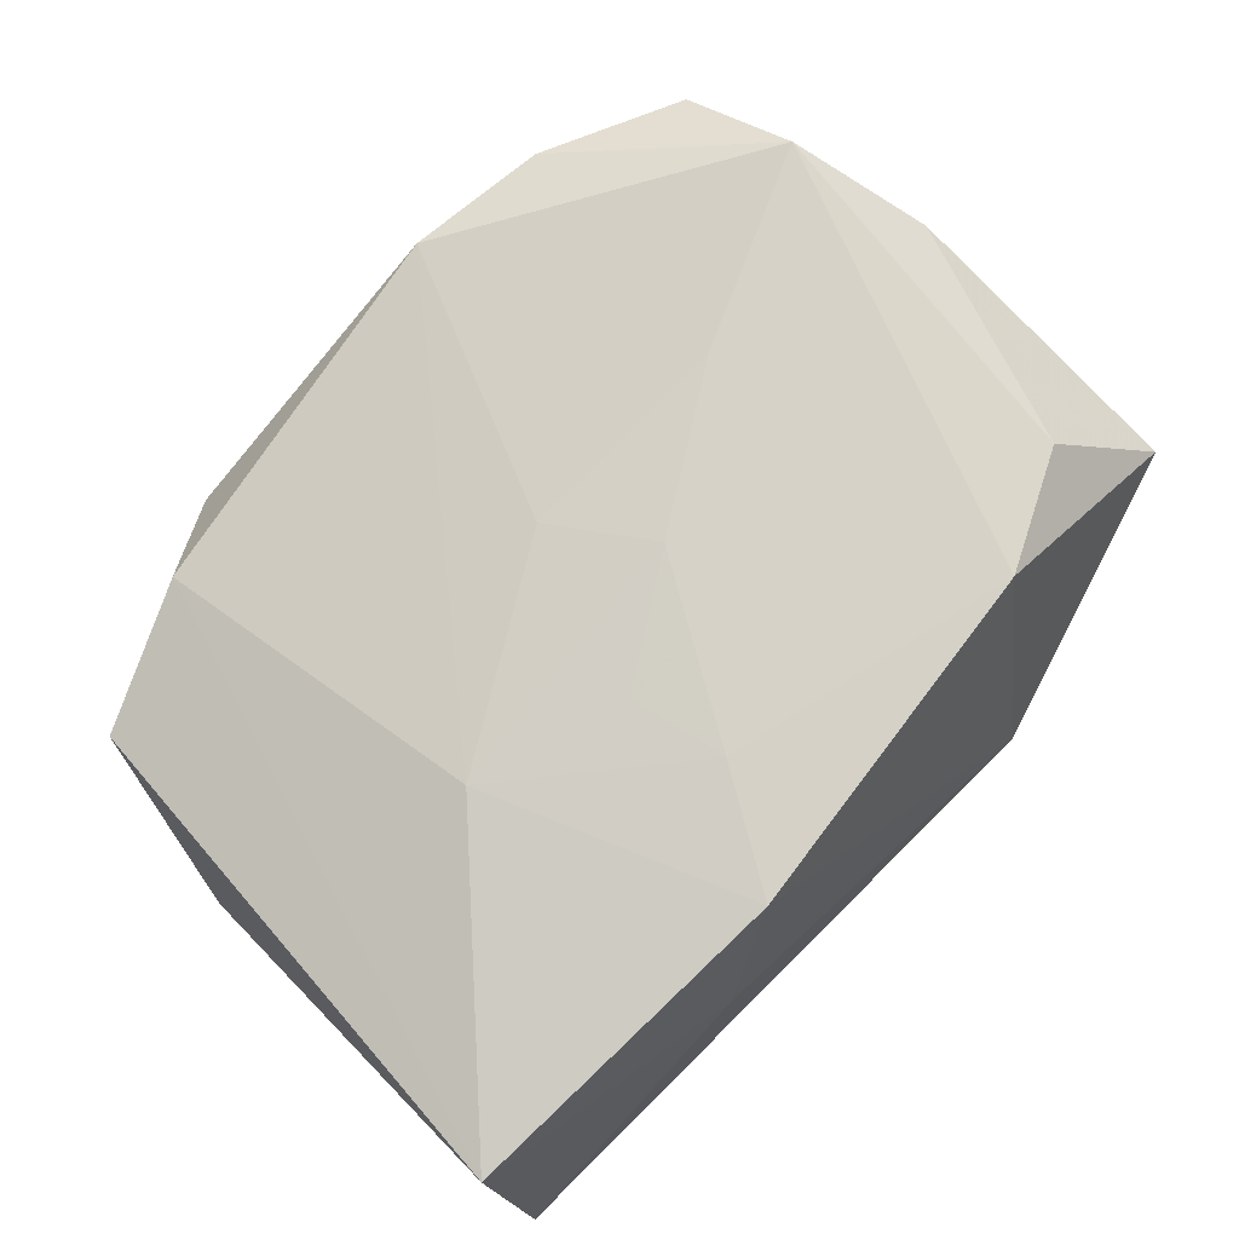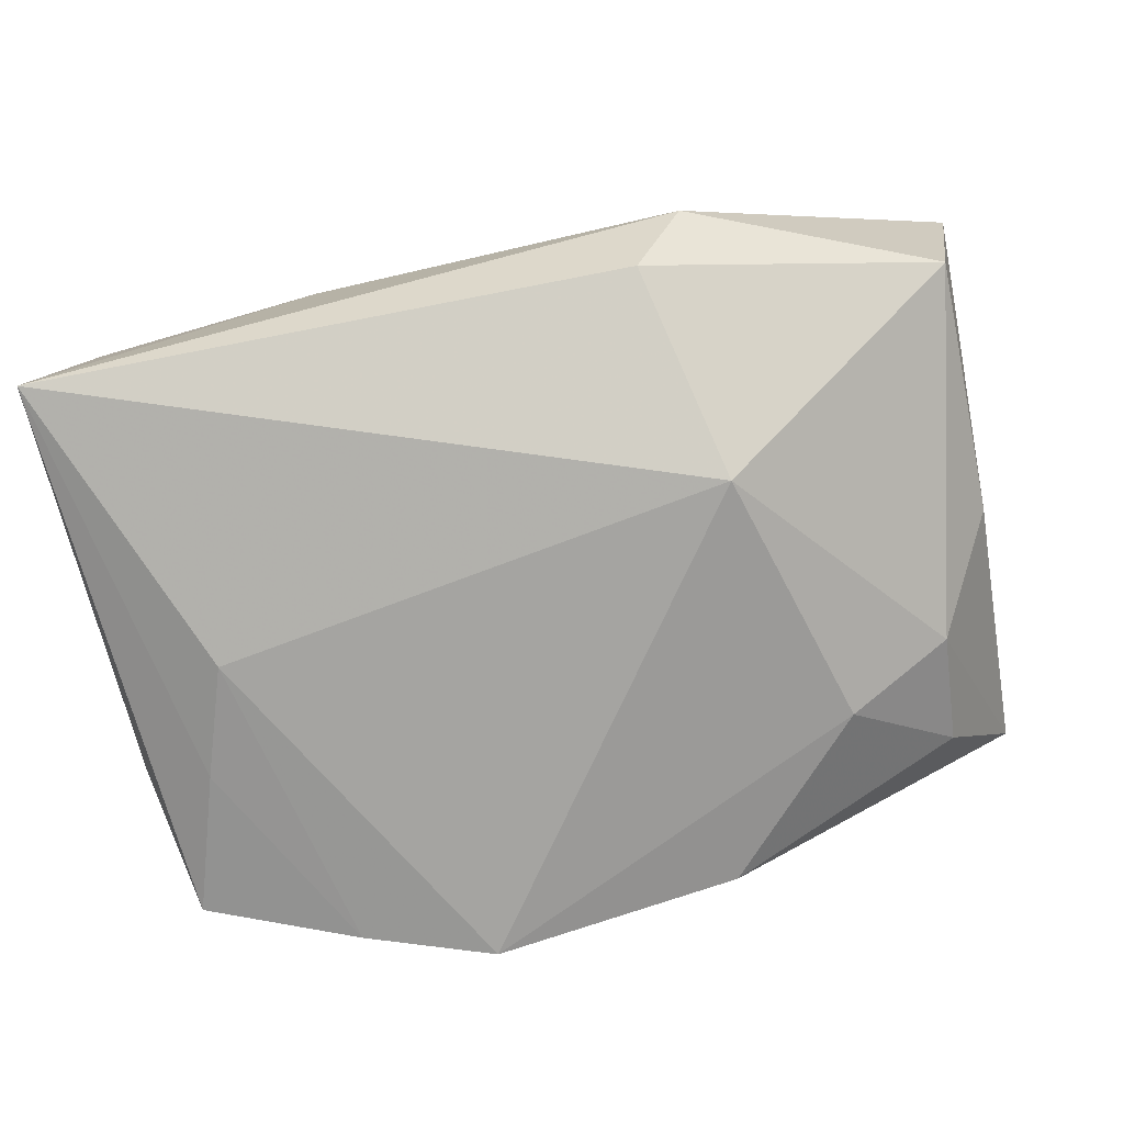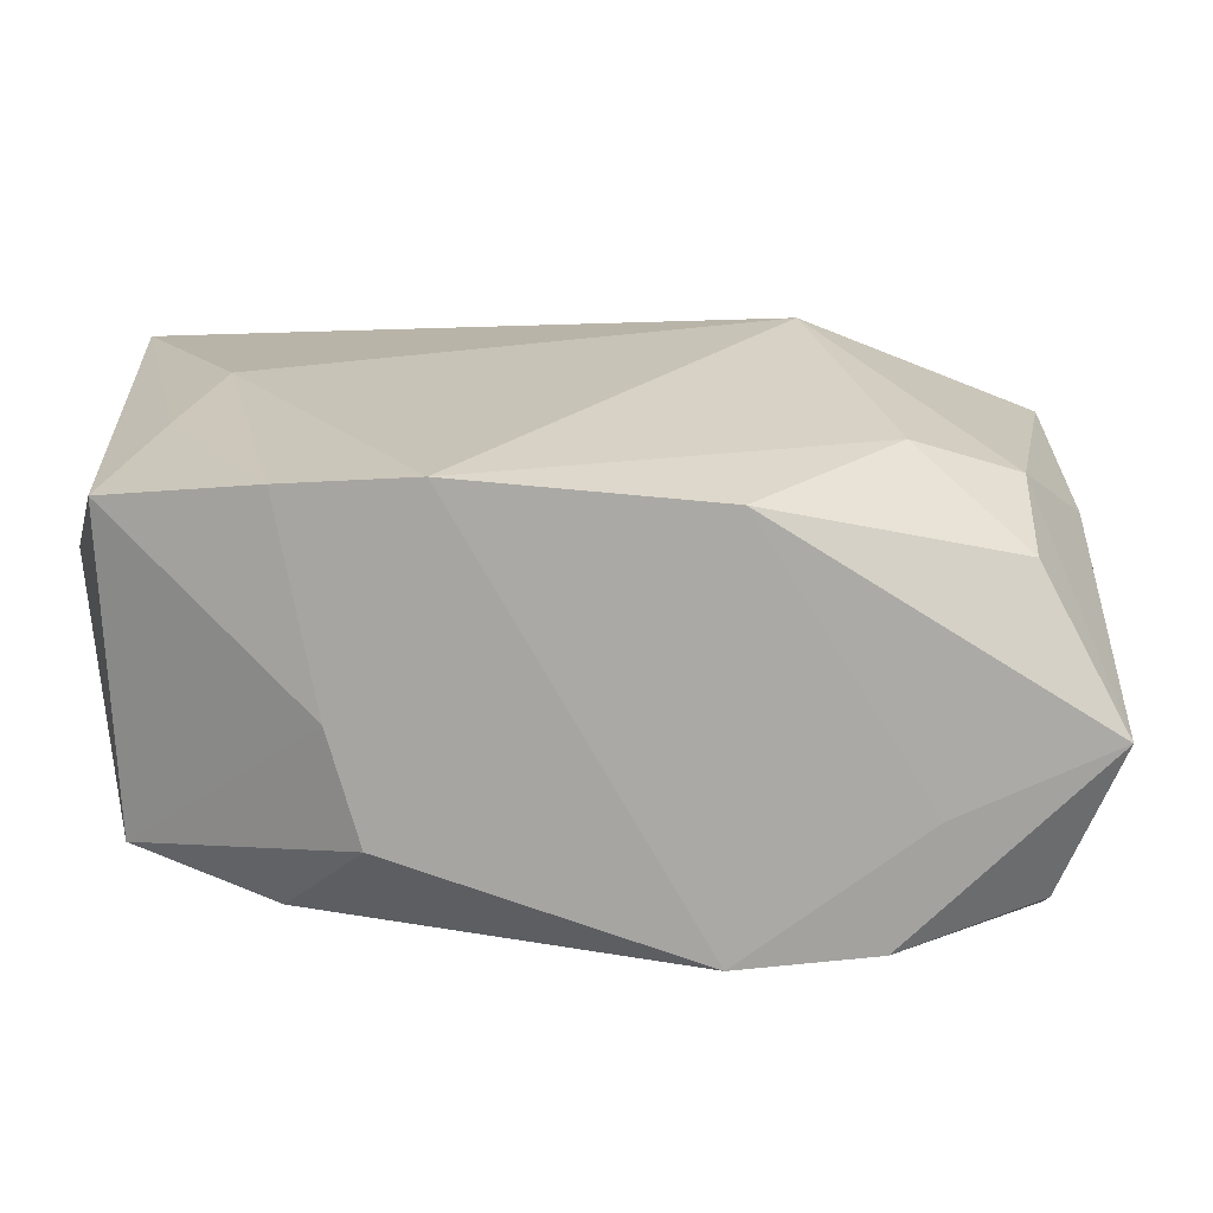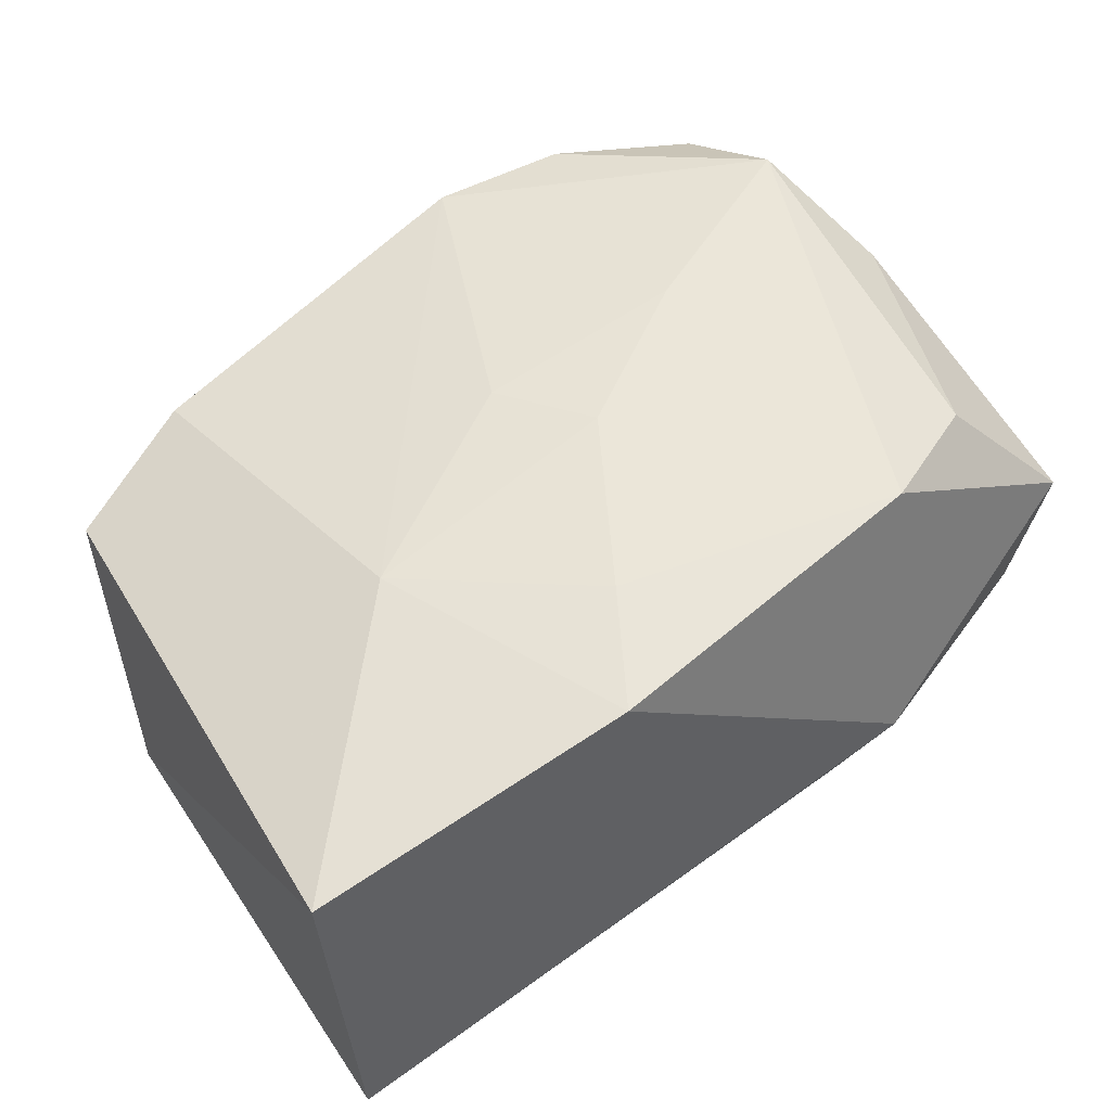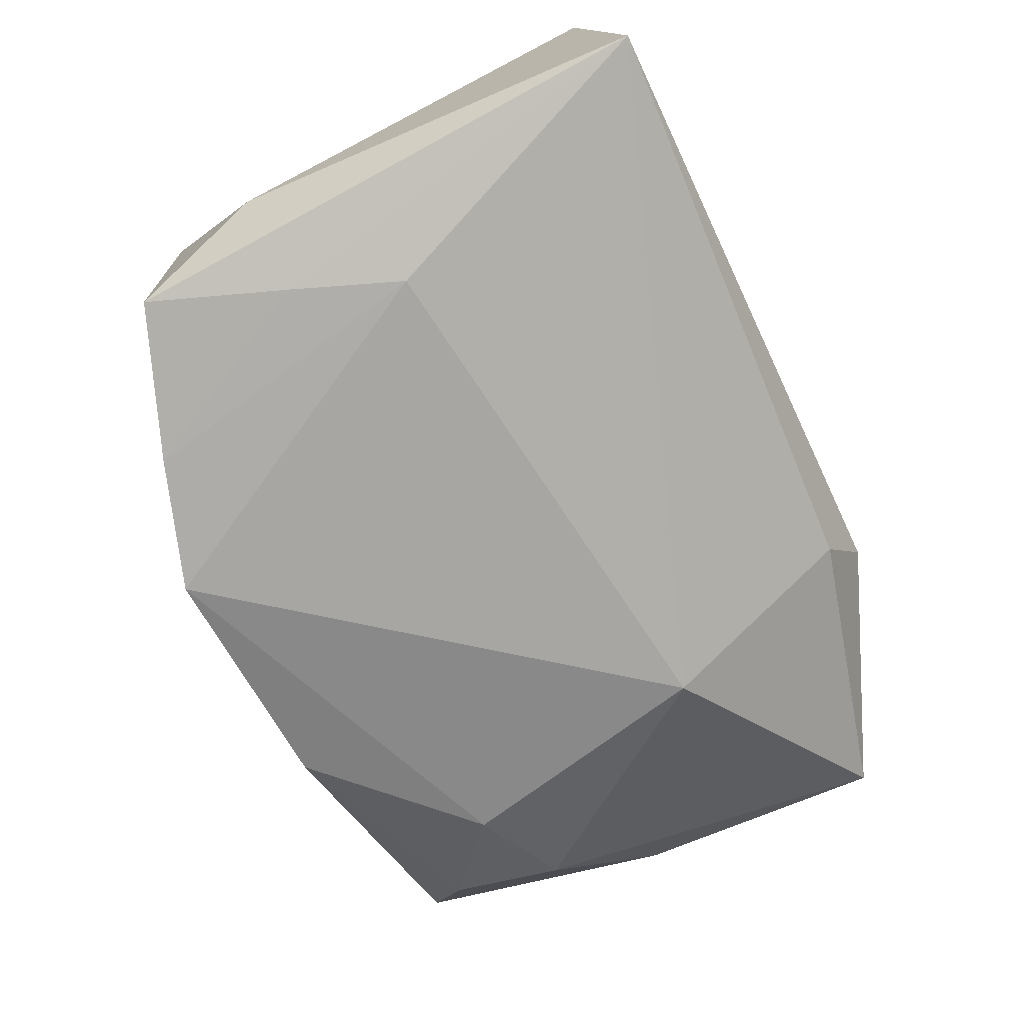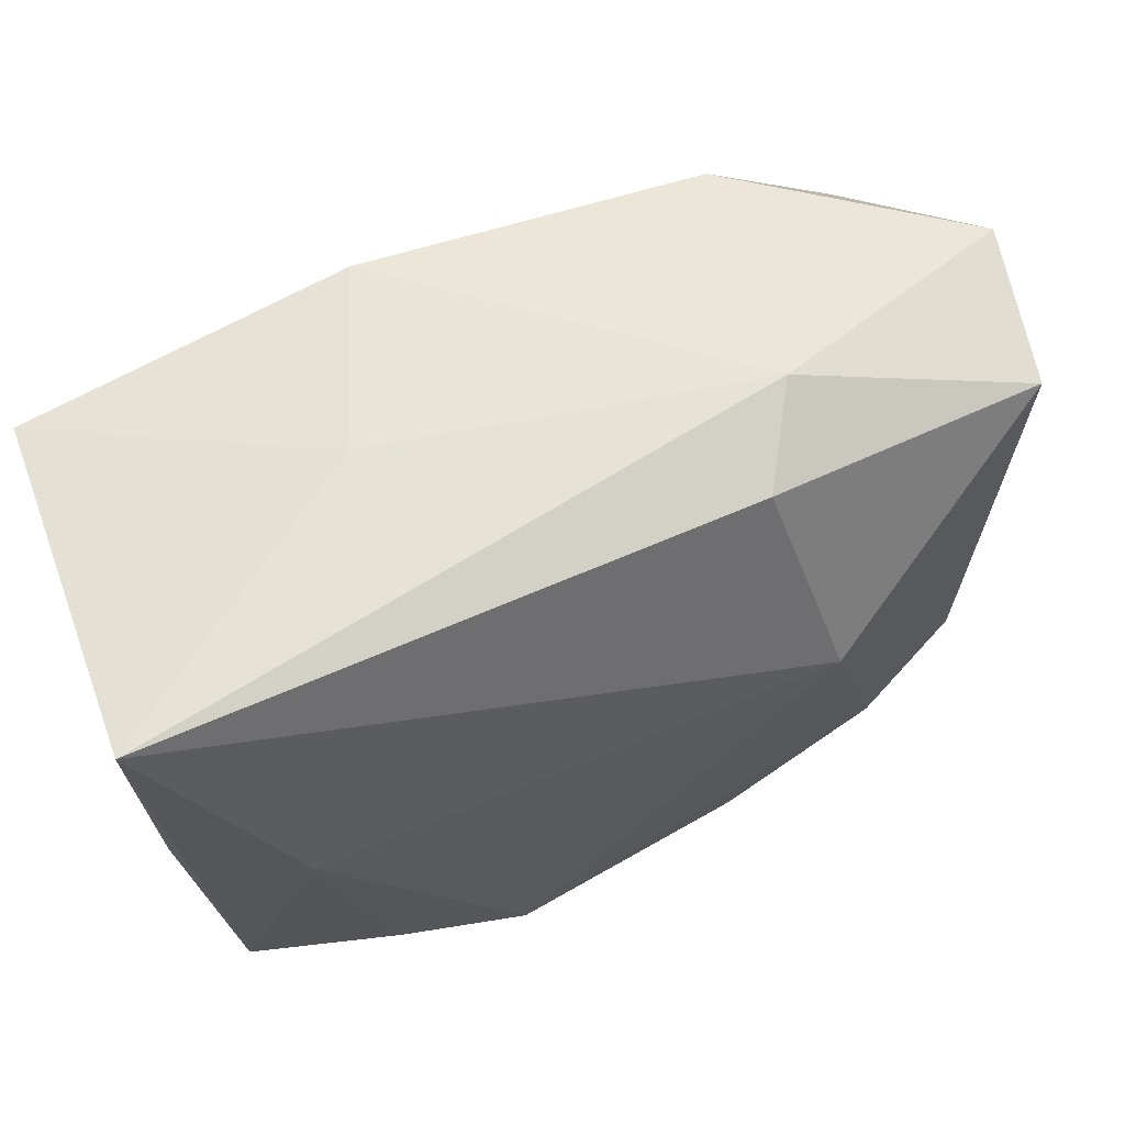
<metadata>
{"format":"obj","ext":"obj","renderer":"f3d","projection":"perspective","resolution":1024,"background":"white","views":[{"elev":77.0,"azim":134.3,"up":"+Z"},{"elev":-72.9,"azim":-168.2,"up":"+Z"},{"elev":-68.7,"azim":-177.9,"up":"+Y"},{"elev":56.0,"azim":145.3,"up":"+Z"},{"elev":-72.5,"azim":114.2,"up":"+Z"},{"elev":64.8,"azim":159.4,"up":"+Y"}]}
</metadata>
<code>
v 0.0009446 -0.006486 0.01743
v 0.02538 0.002223 -0.01792
v 0.01495 -0.02785 0.005897
v -0.01609 0.02717 -0.003976
v 0.009452 -0.02552 -0.01869
v 0.03216 -0.01909 0.00886
v -0.03739 0.02029 0.005517
v -0.03045 -0.0222 0.01375
v -0.02969 -0.01861 -0.009363
v -0.004034 0.001002 0.01847
v -0.0302 -0.009137 -0.01204
v -0.01612 -0.006326 0.0187
v -0.02911 0.01526 0.01554
v -0.03531 -0.0239 0.001821
v 0.0171 -0.02651 -0.002529
v 0.003757 0.01439 0.018
v -0.01911 -0.02659 0.01541
v 0.01987 -0.02245 -0.01756
v 0.02104 -0.02355 0.01173
v 0.01411 0.02568 0.001878
v 0.01737 0.002927 0.01655
v 0.005383 0.006868 0.01773
v -0.03157 -0.01294 0.019
v -0.03544 -0.001077 -0.006131
v 0.02848 -0.006809 -0.01704
v 0.03221 -0.01825 -0.01579
v 0.009049 0.02338 0.0174
v -0.01928 0.0199 0.0179
v -0.02173 -0.01238 -0.01582
v -0.02279 -0.02565 0.006202
v -0.01032 -0.02437 -0.0157
v -0.03538 0.01961 -0.007442
v -0.03552 -0.002732 0.01379
v 0.03545 0.02603 -0.01447
v 0.03545 -0.008218 -0.00875
v 0.03545 0.02228 0.01373
v -0.008187 -0.02784 0.01547
v -0.01578 0.008947 -0.01869
v -0.0365 -0.001931 0.003671
v -0.01203 0.02489 -0.01138
f 4 34 40
f 40 34 38
f 20 34 4
f 20 36 34
f 4 40 32
f 32 40 38
f 38 34 2
f 2 5 38
f 3 5 15
f 15 6 3
f 3 6 19
f 19 6 36
f 4 32 7
f 7 28 4
f 25 2 34
f 11 32 38
f 9 14 11
f 6 15 26
f 26 25 34
f 5 2 18
f 2 25 18
f 25 26 18
f 18 15 5
f 18 26 15
f 31 14 9
f 14 31 30
f 24 7 32
f 32 11 24
f 24 11 14
f 36 20 27
f 4 28 27
f 27 20 4
f 21 19 36
f 36 27 21
f 8 14 17
f 14 30 17
f 28 7 13
f 7 33 13
f 36 6 35
f 6 26 35
f 34 36 35
f 35 26 34
f 29 11 38
f 38 5 29
f 5 31 29
f 9 11 29
f 29 31 9
f 7 24 39
f 39 24 14
f 39 33 7
f 14 33 39
f 1 21 10
f 8 17 23
f 23 10 28
f 23 14 8
f 23 33 14
f 28 13 23
f 23 13 33
f 19 21 37
f 37 21 1
f 3 19 37
f 37 23 17
f 37 17 30
f 37 5 3
f 37 31 5
f 37 30 31
f 16 27 28
f 28 10 16
f 16 21 27
f 1 10 12
f 10 23 12
f 12 37 1
f 23 37 12
f 22 10 21
f 21 16 22
f 22 16 10

</code>
